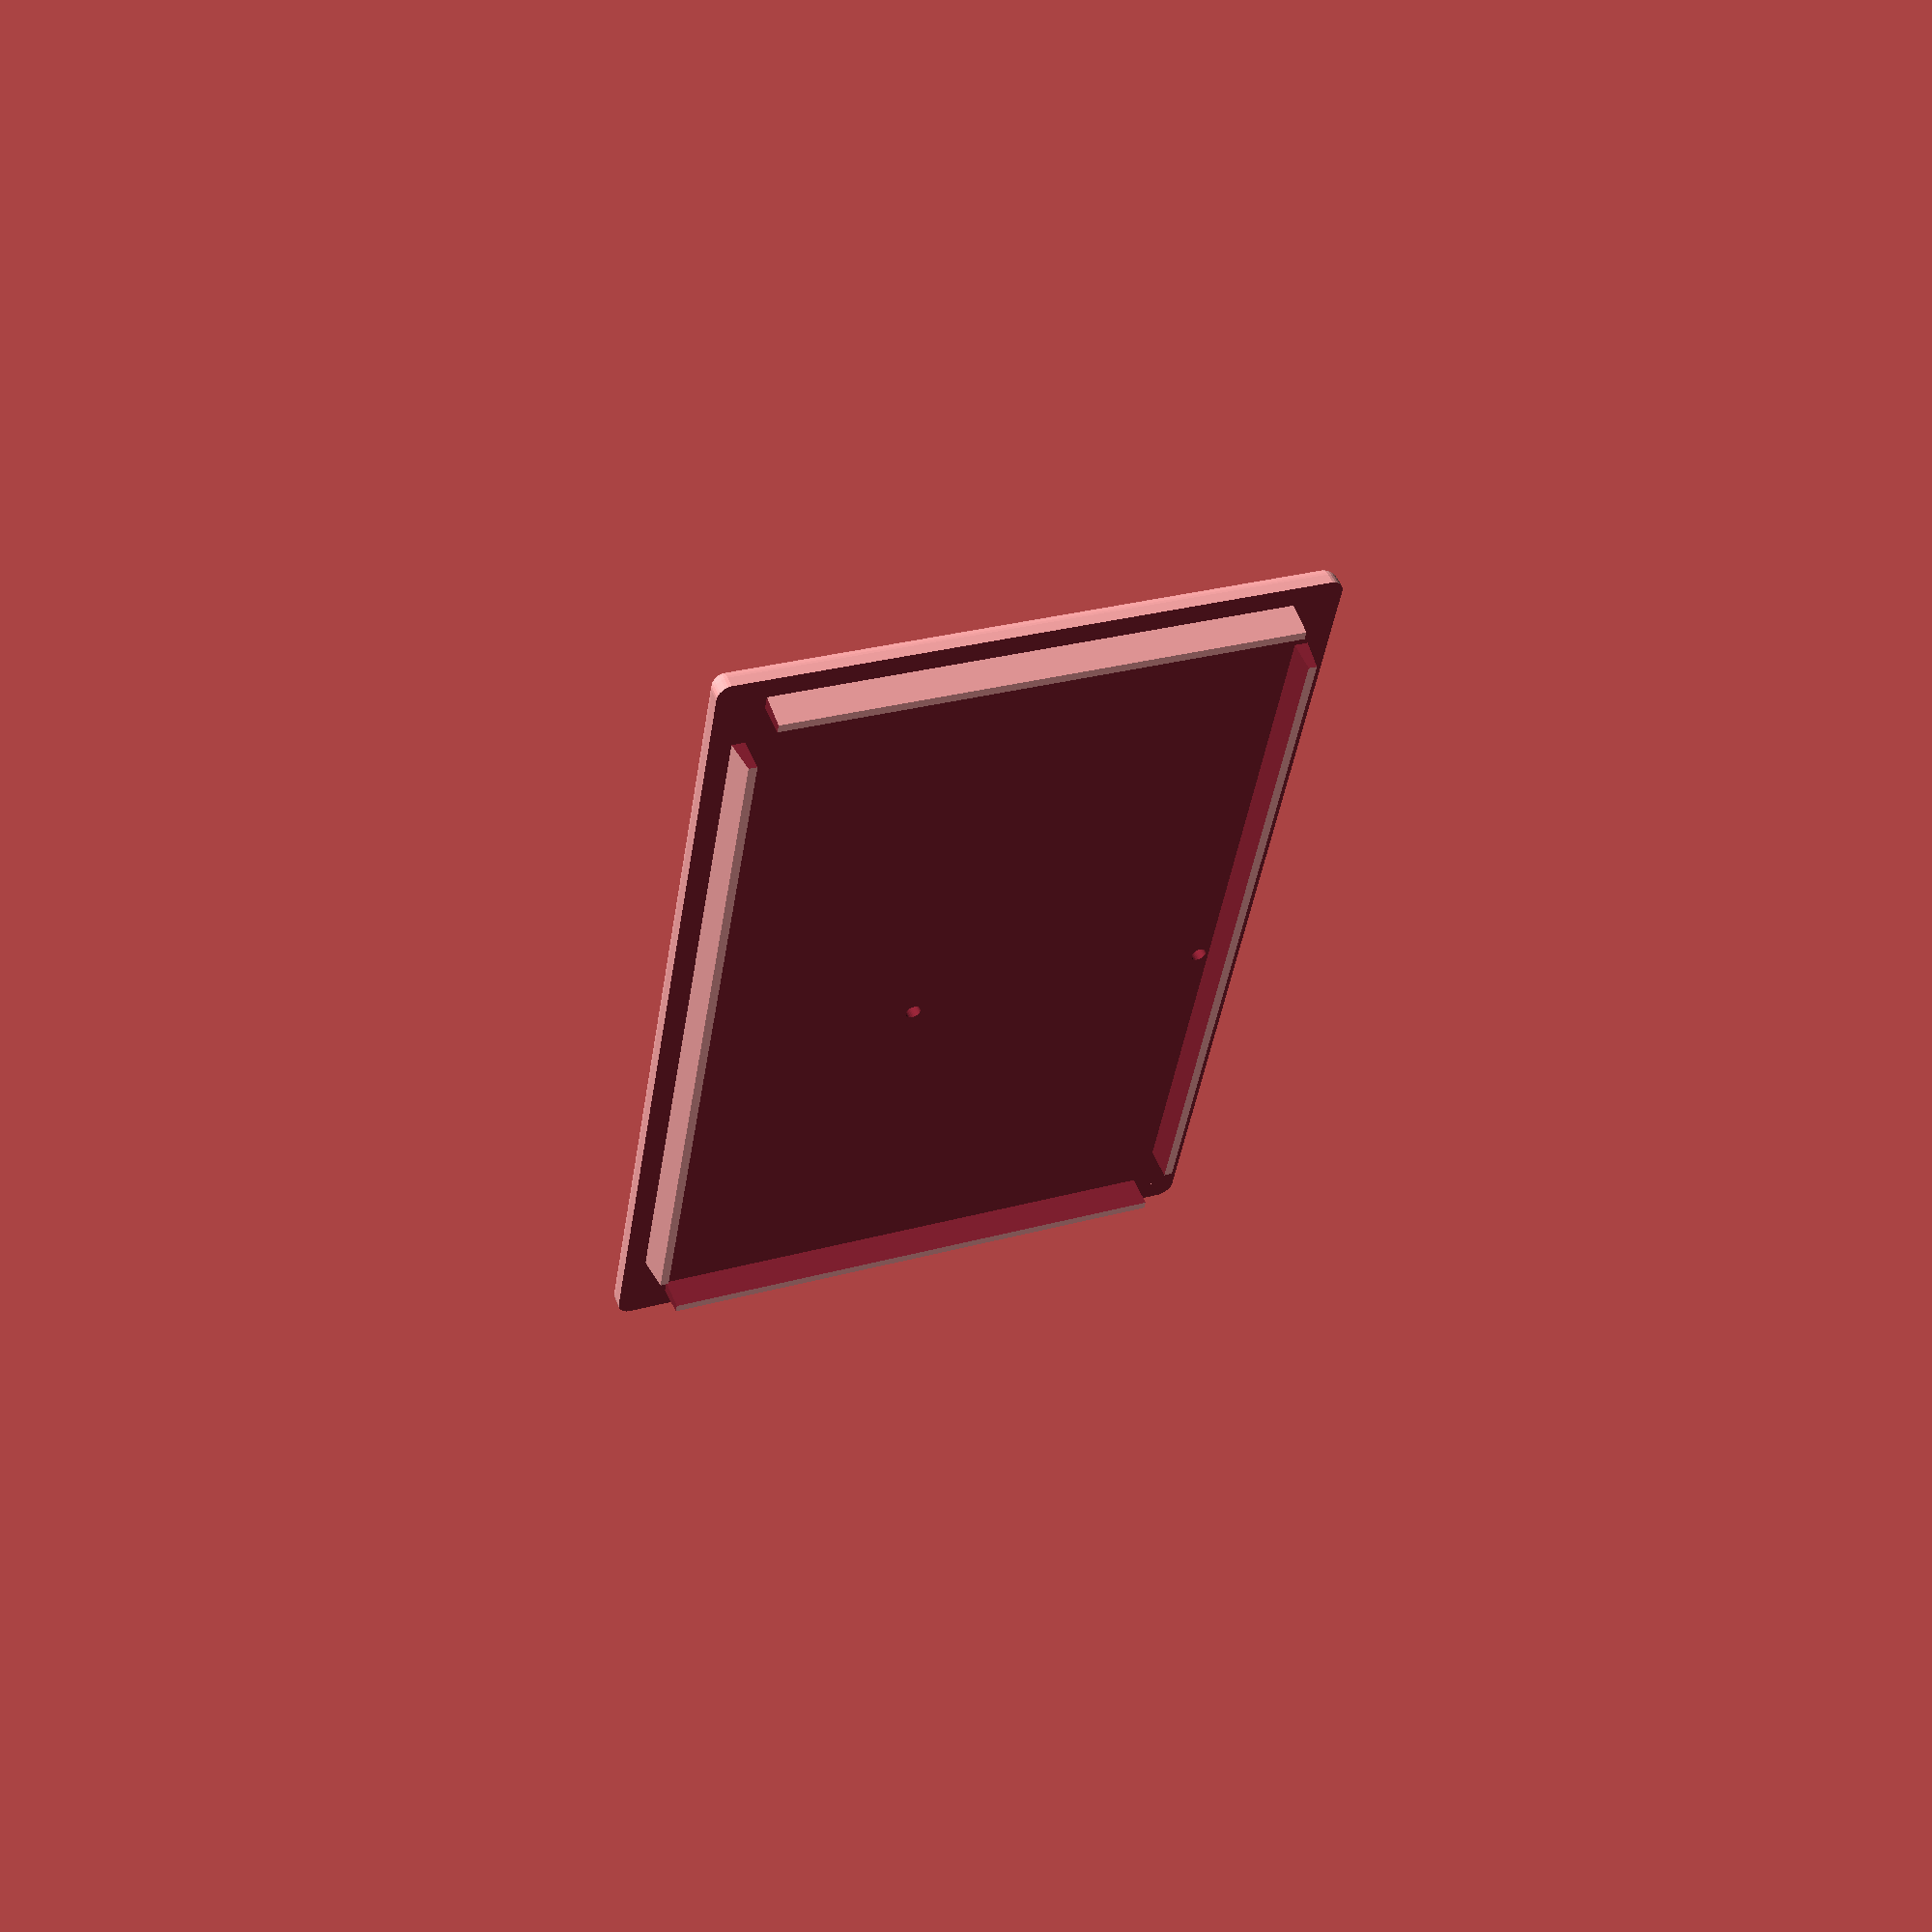
<openscad>
//2000 = 125mm
//1 = 62.5um


//Poprawki w proporcjach (odległości między gwintami na PCB)

scale = 1000;//85x125mm(wnętrze)
//d = 32;
d = 51.2;//3.2mm
HoleSize = 48;//3mm

scale(0.0625)//skalowanie
{
    //BOX();
    //color("green")
    //translate([scale*2, 0, 0])
        //rotate([0, 180, 0])
        //translate([0, 0, -scale*0.55-5]) //<-zamkniecie pudelka ;)
            LID();
}

module BOX()
{
union()
{
    TrzymadelkaDoPB();
    TrzymadelkoDoDPDT();
difference()
{
    union(){
        Boxxy();
        PCBTower();
    }
    OtworyNaPCB();
    SensorsHolderHoles();
    SensorsHoles();
    
    ConnectButtonHole();
    OnOffHole();
}}}

module TrzymadelkaDoPB()
{
    //trzymadelka do powerbanku
       translate([-228-60+1,800,d/3])
            cube([64, 200, 200]);
            
       translate([-228-60+1,-816+198 - 32,d/3])
            cube([64, 200, 200]);
       translate([-680,-816+198 - 32,d/3])
            cube([450, 64, 8*16]);
}

module TrzymadelkoDoDPDT()
{
    translate([13.6+62, 215, 0]){
    translate([430,25,0])
        cube([70, 240, 150]);
    translate([430,25,0])
        cube([70, 47.5+12, 250]);
    translate([430,217.5-12,0])
        cube([70, 47.5+12, 250]);}
}

module OtworyNaPCB()
{
    //rosuniecie wszystkich otworow od siebie o 2mm -> 32
    translate([-160 + 16, -950, 21 - HoleSize + 32 + 6.4])
        {
         translate([25+1.75*16 - 16,25+1.75*16 - 16,0])
        cylinder(r1 = HoleSize/2, r2 = HoleSize/2, h = 2*64);
         translate([50*16 - 22 - 1.75*16 + 16,25+1.75*16 - 16,0])
        cylinder(r1 = HoleSize/2, r2 = HoleSize/2, h = 2*64); 
         translate([25+1.75*16 - 16,25 + 16 * 68-14 - 1.75*16 + 16,0])
        cylinder(r1 = HoleSize/2, r2 = HoleSize/2, h = 2*64); 
         translate([50*16 - 22 - 1.75*16 + 16,25 + 16 * 68-14 - 1.75*16 + 16,0])
        cylinder(r1 = HoleSize/2, r2 = HoleSize/2, h = 2*64);        
        }    
}

module OtworyNaSruby()
{
    //rosuniecie wszystkich otworow od siebie o 2mm -> 32
    translate([-160 + 16, -950, 21 - HoleSize + 32])
        {
         translate([25+1.75*16 - 16,25+1.75*16 - 16,0])
        cylinder(r1 = HoleSize/2 + 10, r2 = HoleSize/2 + 10, h = 2*64);
         translate([50*16 - 22 - 1.75*16 + 16,25+1.75*16 - 16,0])
        cylinder(r1 = HoleSize/2 + 10, r2 = HoleSize/2 + 10, h = 2*64); 
         translate([25+1.75*16 - 16,25 + 16 * 68-14 - 1.75*16 + 16,0])
        cylinder(r1 = HoleSize/2 + 10, r2 = HoleSize/2 + 10, h = 2*64); 
         translate([50*16 - 22 - 1.75*16 + 16,25 + 16 * 68-14 - 1.75*16 + 16,0])
        cylinder(r1 = HoleSize/2 + 10, r2 = HoleSize/2 + 10, h = 2*64);        
        }    
}

module OtworyMniejsze()
{
    translate([-160 + 16, -950, 21 - HoleSize])
        {
         translate([25+1.75*16 - 16,25+1.75*16 - 16,0])
        cylinder(r1 = 18, r2 = 18, h = 2*64);
         translate([50*16 - 22 - 1.75*16 + 16,25+1.75*16 - 16,0])
        cylinder(r1 = 18, r2 = 18, h = 2*64); 
         translate([25+0.75*16,25 + 16 * 68-14 - 1.75*16 + 16,0])
        cylinder(r1 = 18, r2 = 18, h = 2*64); 
         translate([50*16 - 22 - 1.75*16 + 16,25 + 16 * 68-14 - 1.75*16 + 16,0])
        cylinder(r1 = 18, r2 = 18, h = 2*64);        
        }    
}

module PCBTower()
{
    //rzosuniecie wszystkich otworow od siebie o 2mm -> 32
    translate([-160 + 16, -950, 21 - HoleSize + 32 + 40 + 6.4])
        {
         translate([25+1.75*16 - 16,25+1.75*16 - 16 - 20,0])
        cube([96, 96 + 40, 2*64 - 48], true);
         translate([50*16 - 22 - 1.75*16 + 16 + 5,25+1.75*16 - 16 - 20,0])
        cube([96 + 10, 96 + 40, 2*64 - 48], true);
         translate([25+1.75*16 - 16,25 + 16 * 68-14 - 1.75*16 + 16,0])
        cube([96, 96, 2*64 - 48], true); 
        translate([50*16 - 22 - 1.75*16 + 31,25 + 16 * 68-14 - 1.75*16 + 16,0])
        cube([96 + 15, 96, 2*64 - 48], true);
       }    
}

module OnOffHole()
{
    translate([scale/2 + 3*64, -scale*0.8, scale/4+40])
        cube([3*64, 6*16, 3*16], true);
    translate([scale/2 + 1.85*64, -scale*0.8, scale/4+40])
        cube([2.5*64, 10.5*16, 5.5*16], true);
}

module ConnectButtonHole()
{
    translate([650, 360, 64+6+129-12 + 30])
    rotate([0, 90, 0])
        cylinder(r1 = 80, r2 = 80, h = 2*64);
}

module SensorsHolderHoles()
{
    translate([50, 921 + 1.14*16, -d/4 + 101 - 80 + 24.8])
        cylinder(r1 = HoleSize/2, r2 = HoleSize/2, h = 2*64);
    
    translate ([320, 797+74, -64/4 + 37 - 48 + 32]){
    translate([-24-47 + 4, 0, 0]) // zblizenie otworow o 0.5mm, odleglosc przed zmiana 5.92mm -> -4 dla obu
        cylinder(r1 = HoleSize/2, r2 = HoleSize/2, h = 1.5*d);
    translate([24+47 - 4, 0, 0])
        cylinder(r1 = HoleSize/2, r2 = HoleSize/2, h = 1.5*d);}
}

module SensorsHoles()
{
translate([50, 750-12, 32]){
minkowski(){
        cube([240-160, 320-160, 100], true);
        sphere(80);
    }
    translate([0, 0, 7.566 + 64 - 40])
        cube([240, 320, 100], true);
}
    minkowski(){
    translate([320, 800, -20 + 32])
        cylinder($fn = 4, r2 = 10, r1 = 30, h = 60, center = true);
        sphere(20);
    }
}

module Boxxy()
{
    union(){
    translate([224 + 15 - 300 - 120 - 60, scale - 1.5*64, 0])
        cube([224 + 120+64, 1.5*64, 81 + 32]);//holder przy DHT
    
    Wregi();
        
    difference(){
    minkowski(){
    translate([0, 0, scale/4])
        cube([1.36*scale + 2*d/3, 2*scale + 2*d/3, scale/2], true);//pudło
    sphere(2*d/3);
    }
    translate([0, 0, scale*0.75 - 2.4*16 + 21])
        cube([2*scale, 4*scale, scale/2], true);//wygladzenie z gory
    
    translate([0, 0, scale/2 + d/3 + 32])
        cube([1.36*scale, 2*scale, scale], true);//pustka
    
    translate([-220-60-50, 300, 0])
        cube([100, 200, 50]);
    
    //korytko do wyciagania pb
    
    translate([-100, -1075, 440])
        cube([200, 50, 50]);
    
    //łapacz do pokrywki
}}
}

module Wregi()
{
    translate([-680,-1000,0])
        cube([32, 32, 483]);
    translate([680 - 32,1000 - 32,0])
        cube([32, 32, 483]);
    translate([680 - 32,-1000,0])
        cube([32, 32, 483]);
    translate([-680,1000 -32,0])
        cube([32, 32, 483]);
}

module WregiLID()
{
    translate([-680,-1000,0])
        cube([64, 128, 483]);
    translate([680 - 64,1000 - 128,0])
        cube([64, 128, 483]);
    translate([680 - 64,-1000,0])
        cube([64, 128, 483]);
    translate([-680,1000 - 128,0])
        cube([64, 128, 483]);
}

module LID()
{
union()
{
    difference(){
    minkowski(){
    translate([0, 0, d])
        cube([1.36*scale + 2*d/3, 2*scale + 2*d/3, 2*d/3], true);
        sphere(2*d/3);
    }
    translate([0, 0, 2*d - d/3])
        cube([2*scale, 4*scale , d], true);
    
    translate ([-scale/2 - 15, 0, 0]){
    translate ([0, 0, -d - 80])
        //OtworyNaPCB();
        OtworyNaSruby();
    translate ([0, 0, 0])
        OtworyMniejsze();
    }
    }
    difference()
    {
        translate([0, 0, 2*d - 10])
            magic();
        translate([0, 0, 2*d])
            cube([1.36*scale - 64, 2*scale - 64, 3*64], true);
        WregiLID();
    }
}
}

module magic()
{
    //cube([1.36*scale, 2*scale, d + 16], true);
    translate([0, -320, -2*d/3])
    rotate([0, 0, -45])
    cylinder(h = d+16 
     +2.4 + 6, r1 = scale - 32 - 7, r2 = scale - 16 - 32 - 7, $fn = 4);
    
    translate([0, 320, -2*d/3])
    rotate([0, 0, -45])
    cylinder(h = d+16 + 2.4 + 6, r1 = scale - 32 - 7, r2 = scale - 16 - 32 - 7, $fn = 4);
}





































</openscad>
<views>
elev=129.0 azim=9.4 roll=201.8 proj=p view=wireframe
</views>
